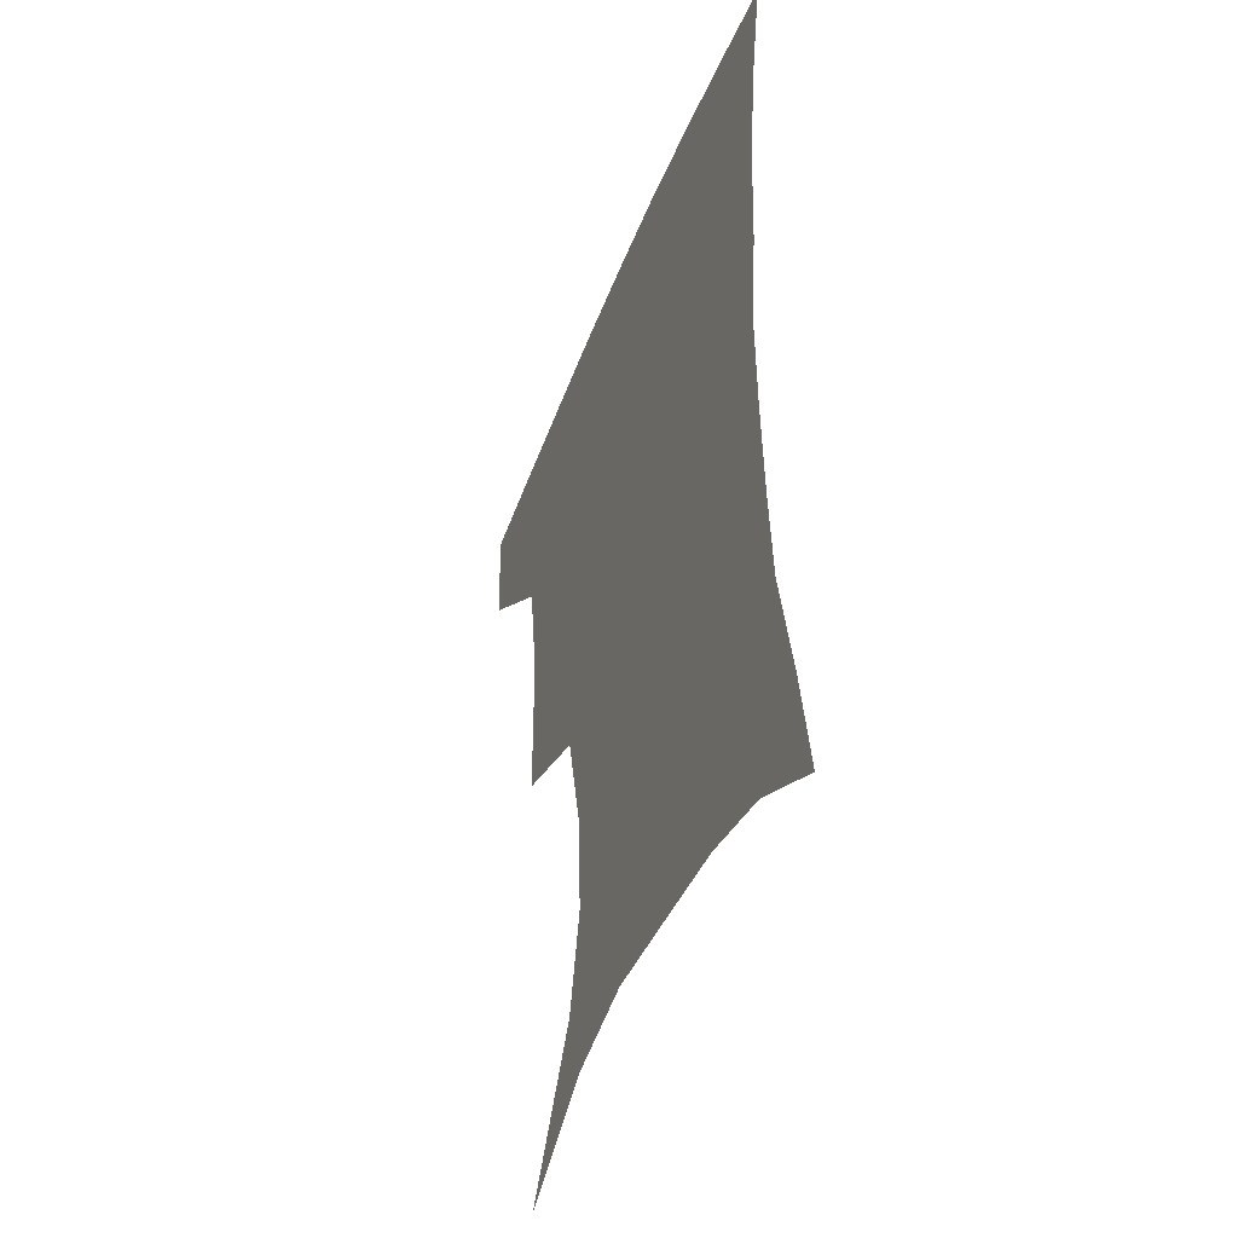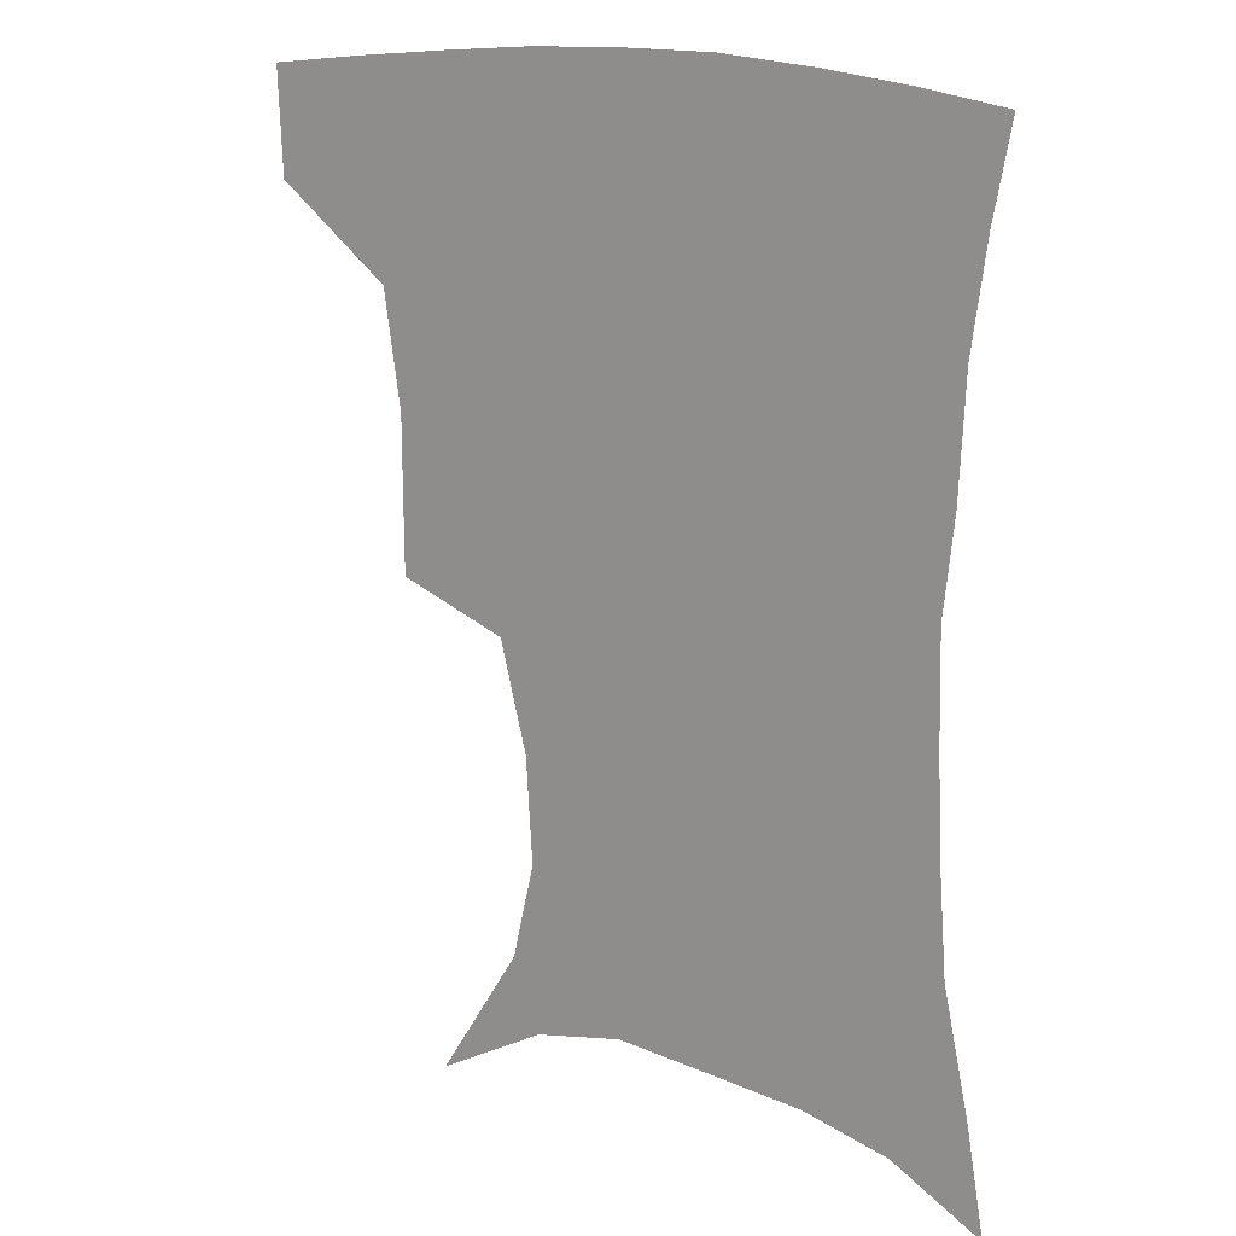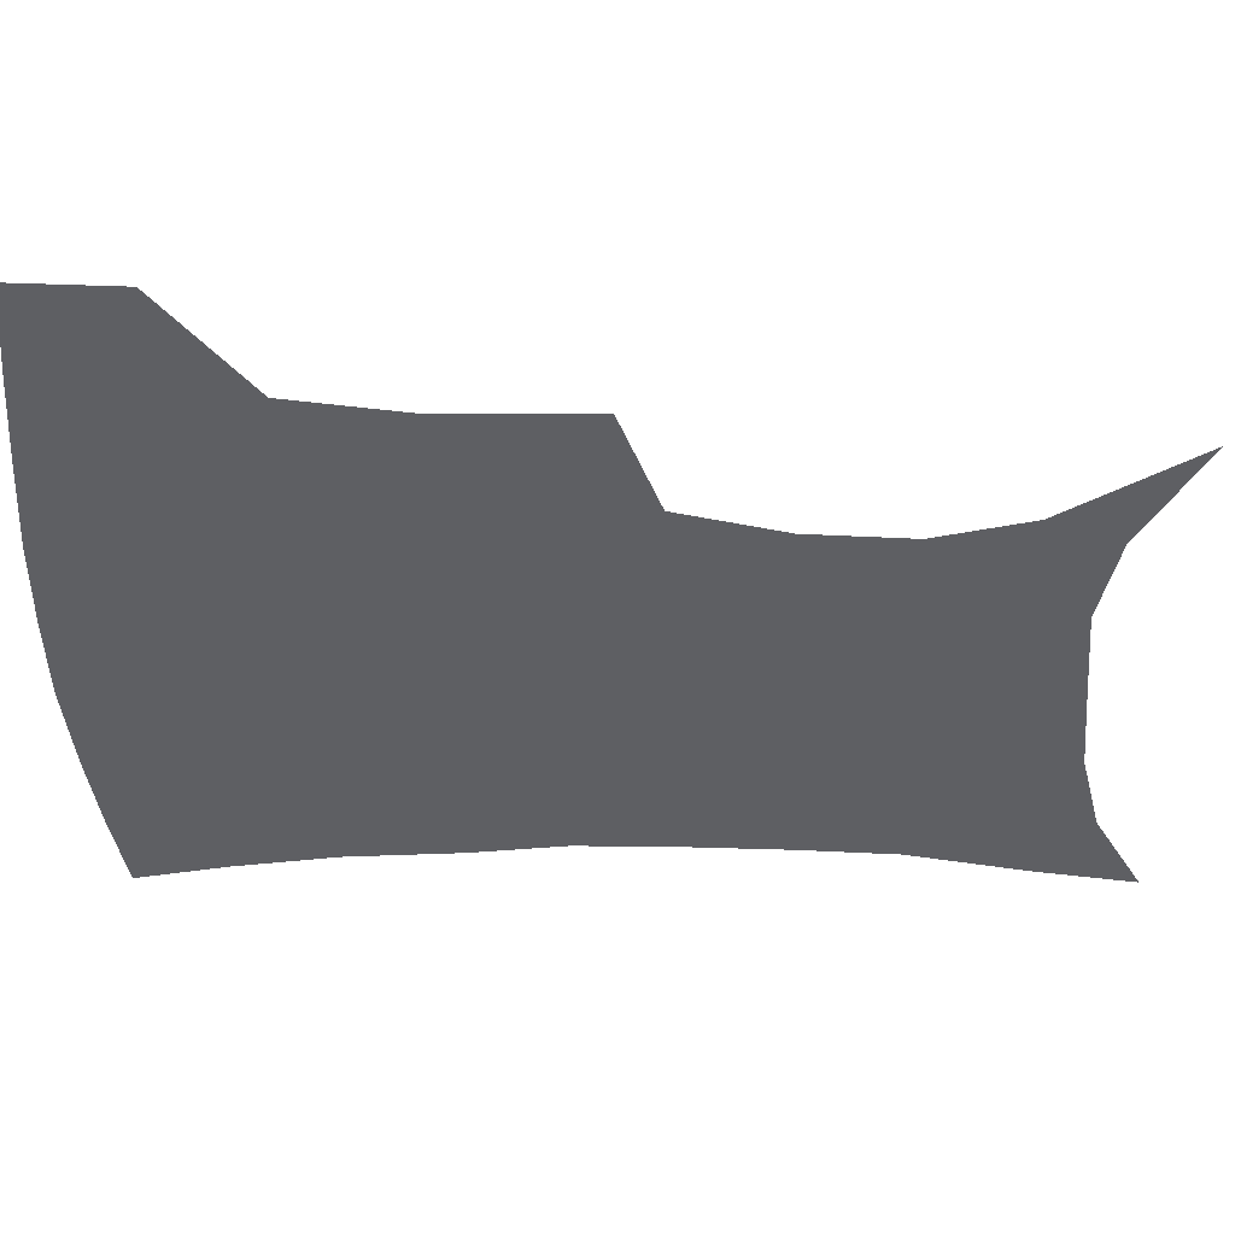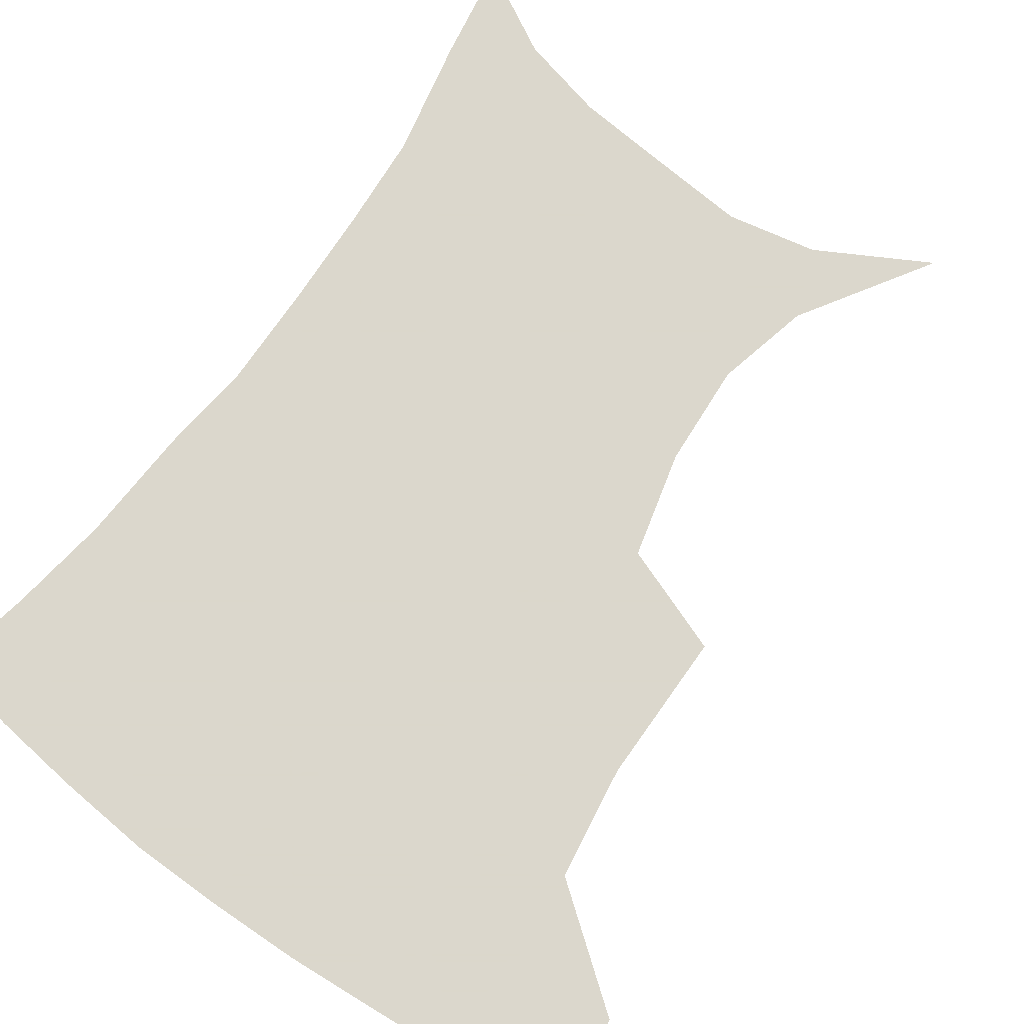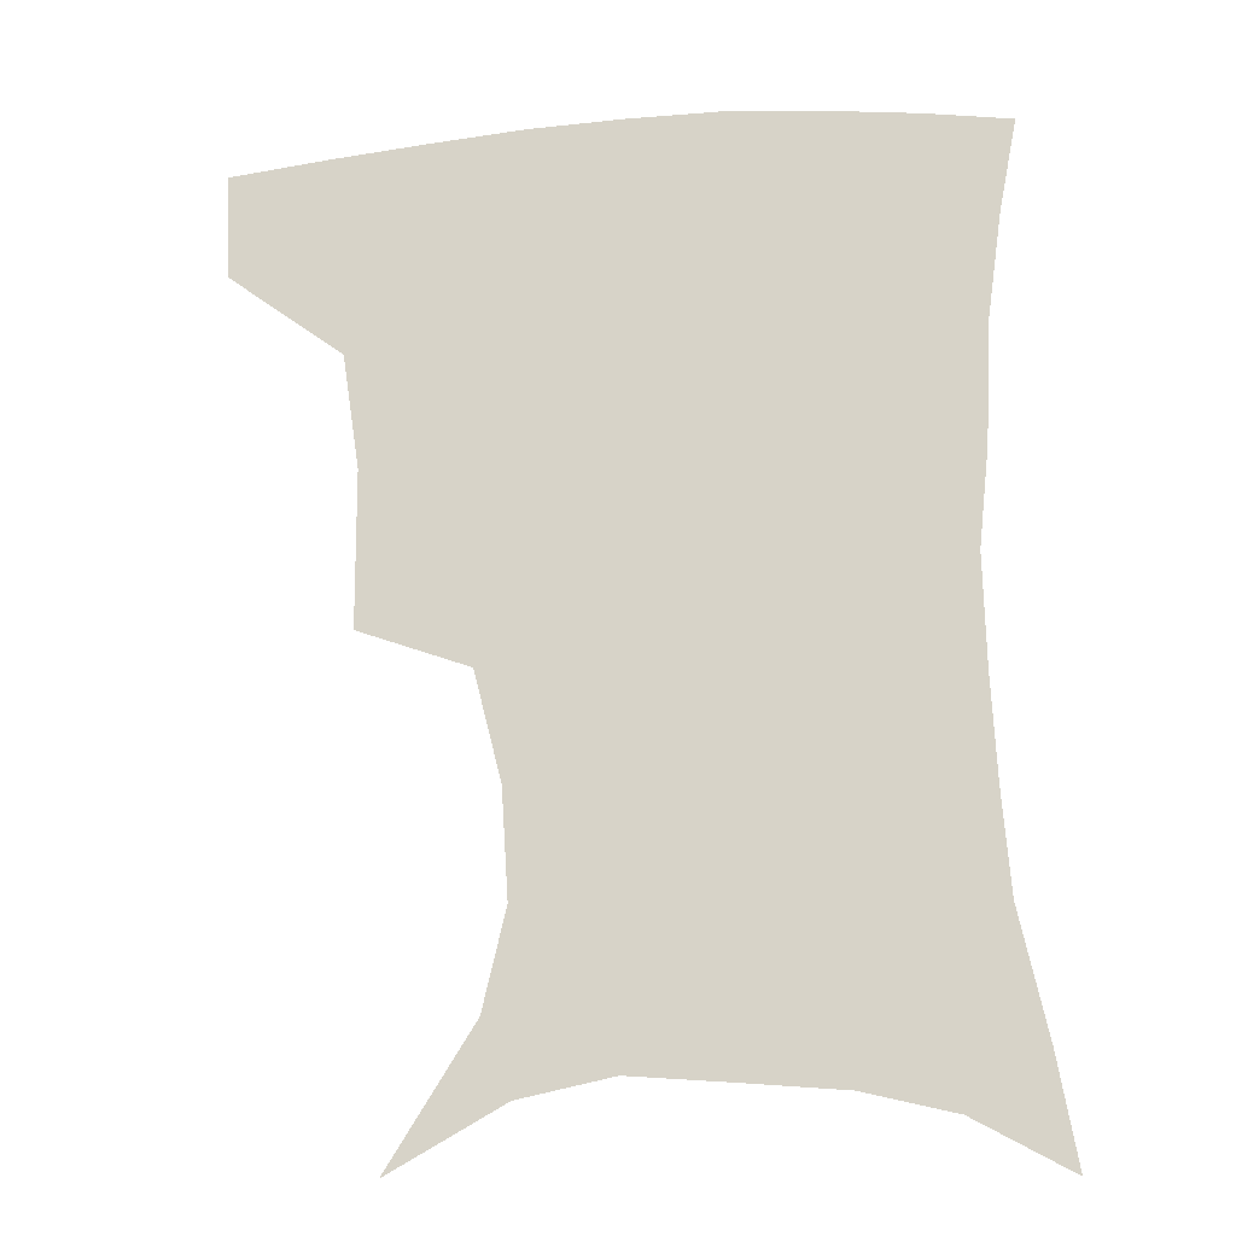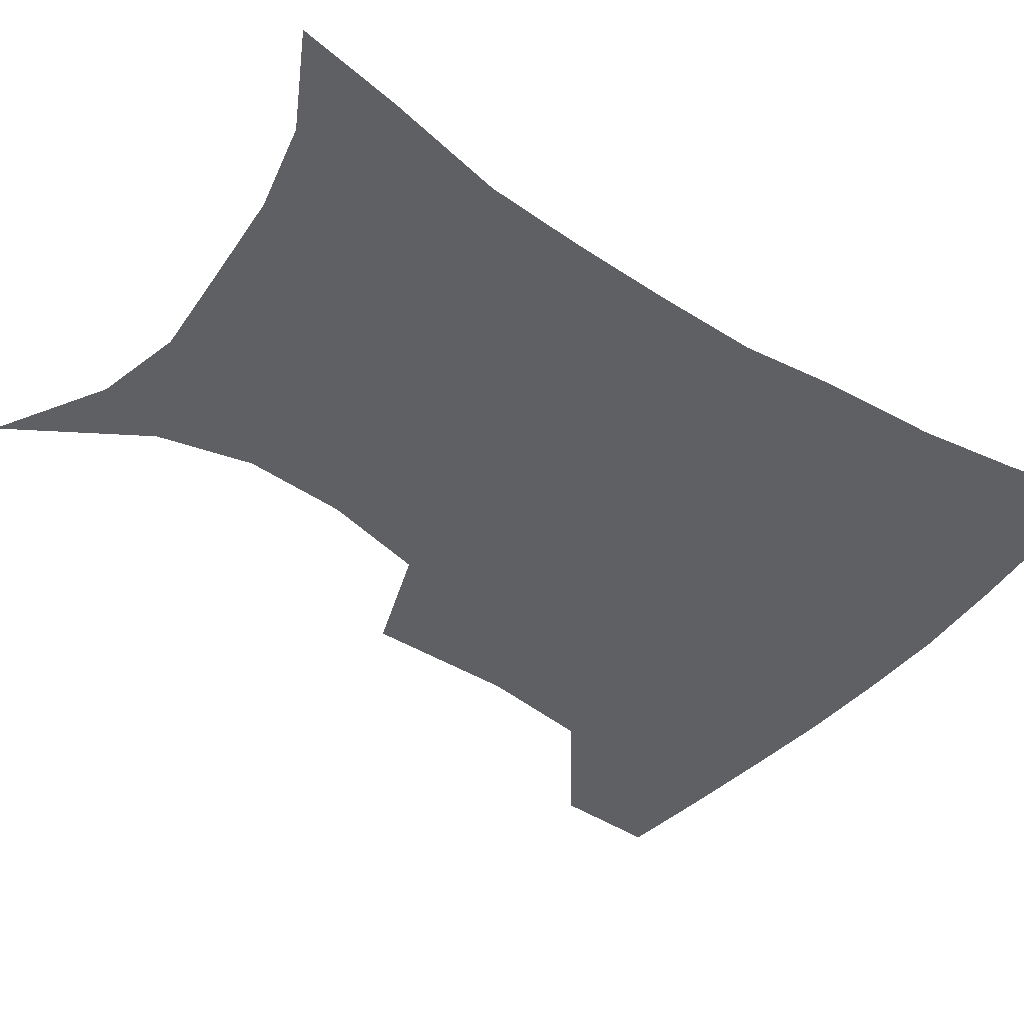
<metadata>
{"format":"obj","ext":"obj","renderer":"f3d","projection":"perspective","resolution":1024,"background":"white","views":[{"elev":-44.7,"azim":70.0,"up":"+Y"},{"elev":15.6,"azim":34.6,"up":"+Y"},{"elev":-41.9,"azim":-89.8,"up":"+Z"},{"elev":73.4,"azim":-144.4,"up":"+Z"},{"elev":-18.5,"azim":9.6,"up":"+Y"},{"elev":-42.6,"azim":53.8,"up":"+Z"}]}
</metadata>
<code>
v 455.2 384.3 0
v 453.8 416.9 0
v 496.4 273.6 0
v 496.1 321.5 0
v 490.8 357.1 0
v 487.6 389.8 0
v 484.2 420 0
v 507.8 123.6 0
v 533.9 165.1 0
v 540.9 195 0
v 538.9 227.6 0
v 530.4 261 0
v 525.6 300.8 0
v 522.9 335 0
v 520.1 365.3 0
v 517 393.4 0
v 514 422.6 0
v 542.6 142.9 0
v 559.3 180.9 0
v 560.8 212.7 0
v 557.6 244.4 0
v 552.9 275.3 0
v 549.8 307.2 0
v 548.8 340.9 0
v 547.2 368.4 0
v 546.1 395.7 0
v 543.2 424.7 0
v 571 148.6 0
v 580.2 184.7 0
v 580.7 221.2 0
v 578.2 252 0
v 575.8 282.7 0
v 574.8 315.6 0
v 574.2 344.1 0
v 574.7 371.7 0
v 573.7 397.1 0
v 572.1 425.4 0
v 601.5 146 0
v 602.5 188.5 0
v 601.5 219.4 0
v 599.2 251.8 0
v 597.9 286.7 0
v 598 316.9 0
v 598.9 345.2 0
v 600 371.6 0
v 601 397.1 0
v 600.5 425.3 0
v 631.4 143.3 0
v 625.3 184.6 0
v 621.7 222.6 0
v 620.2 254.1 0
v 620.1 283.6 0
v 621 312.4 0
v 622.3 343.2 0
v 625.1 370 0
v 628.2 396.2 0
v 630.7 422.7 0
v 658.8 136.5 0
v 649.6 177.4 0
v 643.9 214.3 0
v 642.4 245.5 0
v 641.9 276.6 0
v 643.2 306.5 0
v 646.8 333.8 0
v 649.7 364.8 0
v 653.6 393.9 0
v 658.2 419.4 0
v 687.3 120.6 0
v 681.7 153.1 0
v 673.6 190.9 0
v 671.3 221.4 0
v 669.8 253.4 0
v 669.1 286.9 0
v 672.4 316.9 0
v 674.2 353.7 0
v 678.7 386.3 0
v 684.3 415.2 0
v 691 451 0
f 5 6 1
f 1 6 2
f 6 7 2
f 12 13 3
f 3 13 4
f 13 14 4
f 4 14 5
f 14 15 5
f 5 15 6
f 15 16 6
f 6 16 7
f 16 17 7
f 8 18 9
f 18 19 9
f 9 19 10
f 19 20 10
f 10 20 11
f 20 21 11
f 11 21 12
f 21 22 12
f 12 22 13
f 22 23 13
f 13 23 14
f 23 24 14
f 14 24 15
f 24 25 15
f 15 25 16
f 25 26 16
f 16 26 17
f 26 27 17
f 18 28 19
f 28 29 19
f 19 29 20
f 29 30 20
f 20 30 21
f 30 31 21
f 21 31 22
f 31 32 22
f 22 32 23
f 32 33 23
f 23 33 24
f 33 34 24
f 24 34 25
f 34 35 25
f 25 35 26
f 35 36 26
f 26 36 27
f 36 37 27
f 28 38 29
f 38 39 29
f 29 39 30
f 39 40 30
f 30 40 31
f 40 41 31
f 31 41 32
f 41 42 32
f 32 42 33
f 42 43 33
f 33 43 34
f 43 44 34
f 34 44 35
f 44 45 35
f 35 45 36
f 45 46 36
f 36 46 37
f 46 47 37
f 38 48 39
f 48 49 39
f 39 49 40
f 49 50 40
f 40 50 41
f 50 51 41
f 41 51 42
f 51 52 42
f 42 52 43
f 52 53 43
f 43 53 44
f 53 54 44
f 44 54 45
f 54 55 45
f 45 55 46
f 55 56 46
f 46 56 47
f 56 57 47
f 48 58 49
f 58 59 49
f 49 59 50
f 59 60 50
f 50 60 51
f 60 61 51
f 51 61 52
f 61 62 52
f 52 62 53
f 62 63 53
f 53 63 54
f 63 64 54
f 54 64 55
f 64 65 55
f 55 65 56
f 65 66 56
f 56 66 57
f 66 67 57
f 58 68 59
f 68 69 59
f 59 69 60
f 69 70 60
f 60 70 61
f 70 71 61
f 61 71 62
f 71 72 62
f 62 72 63
f 72 73 63
f 63 73 64
f 73 74 64
f 64 74 65
f 74 75 65
f 65 75 66
f 75 76 66
f 66 76 67
f 76 77 67

</code>
